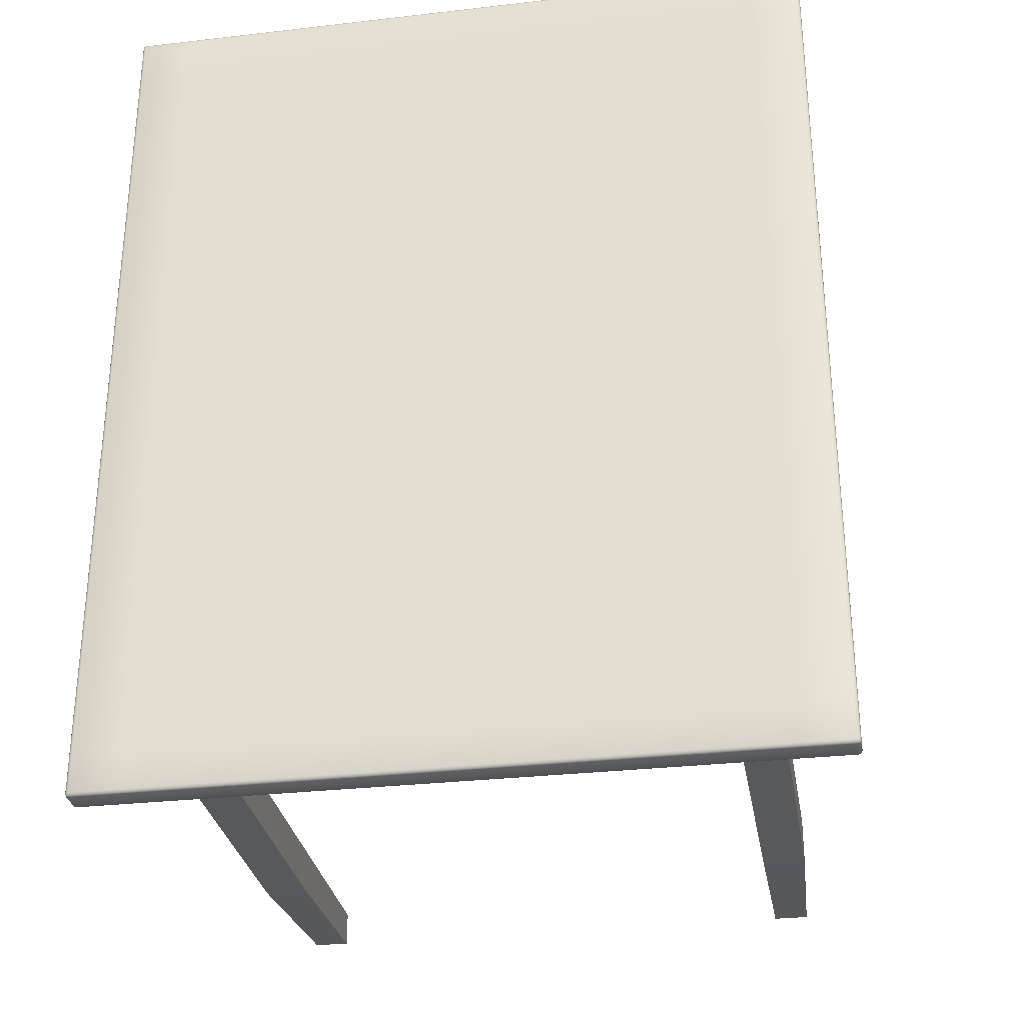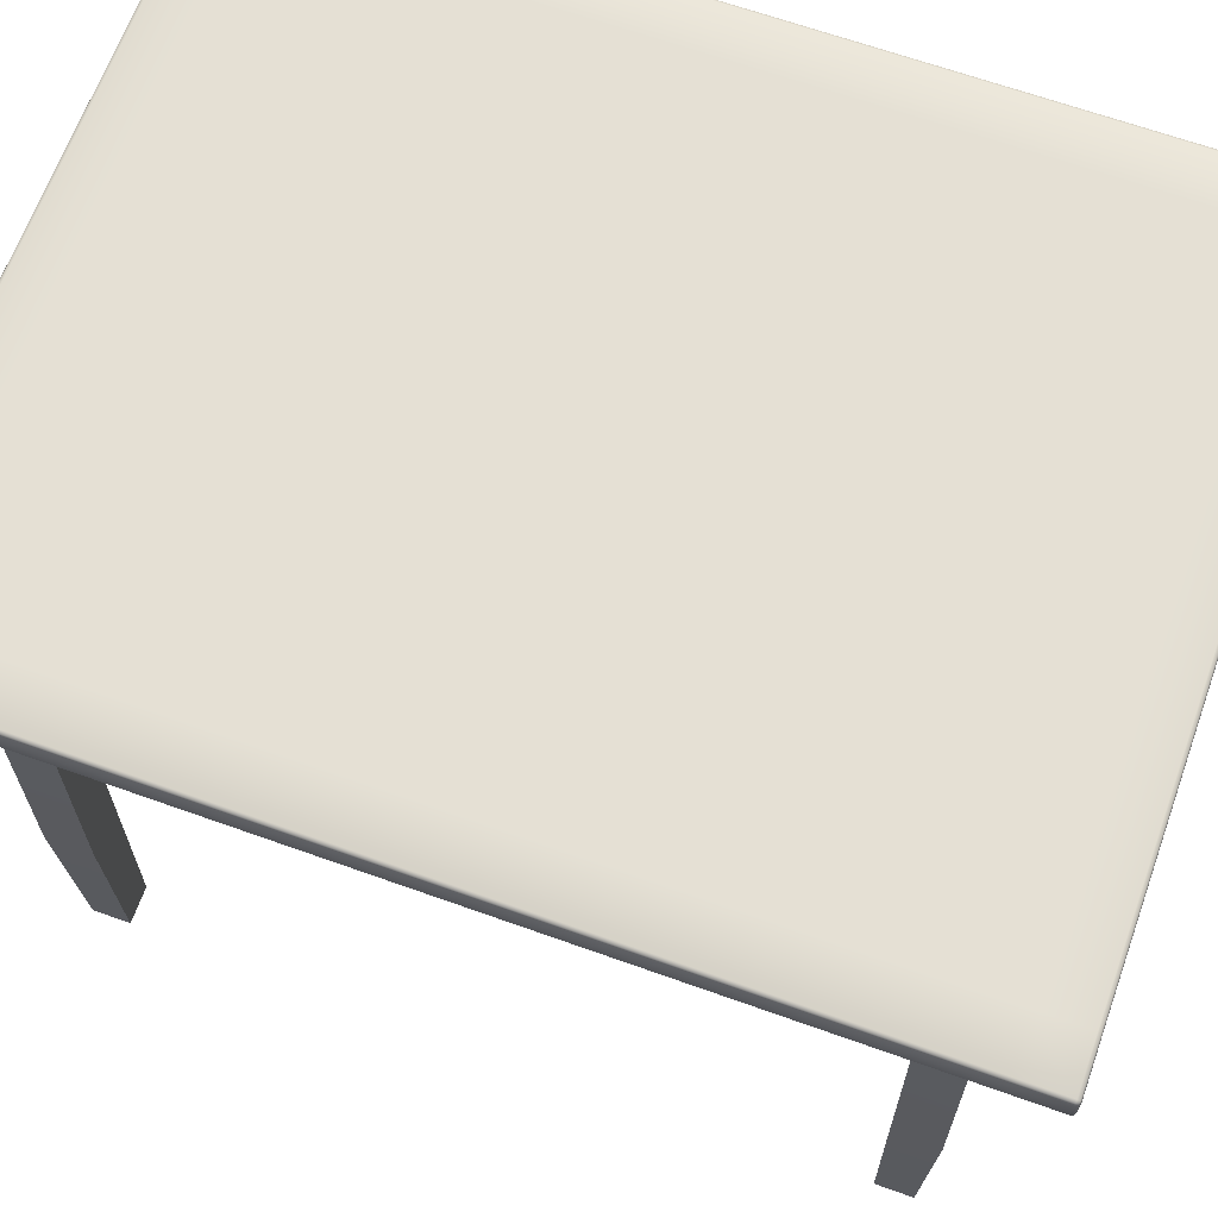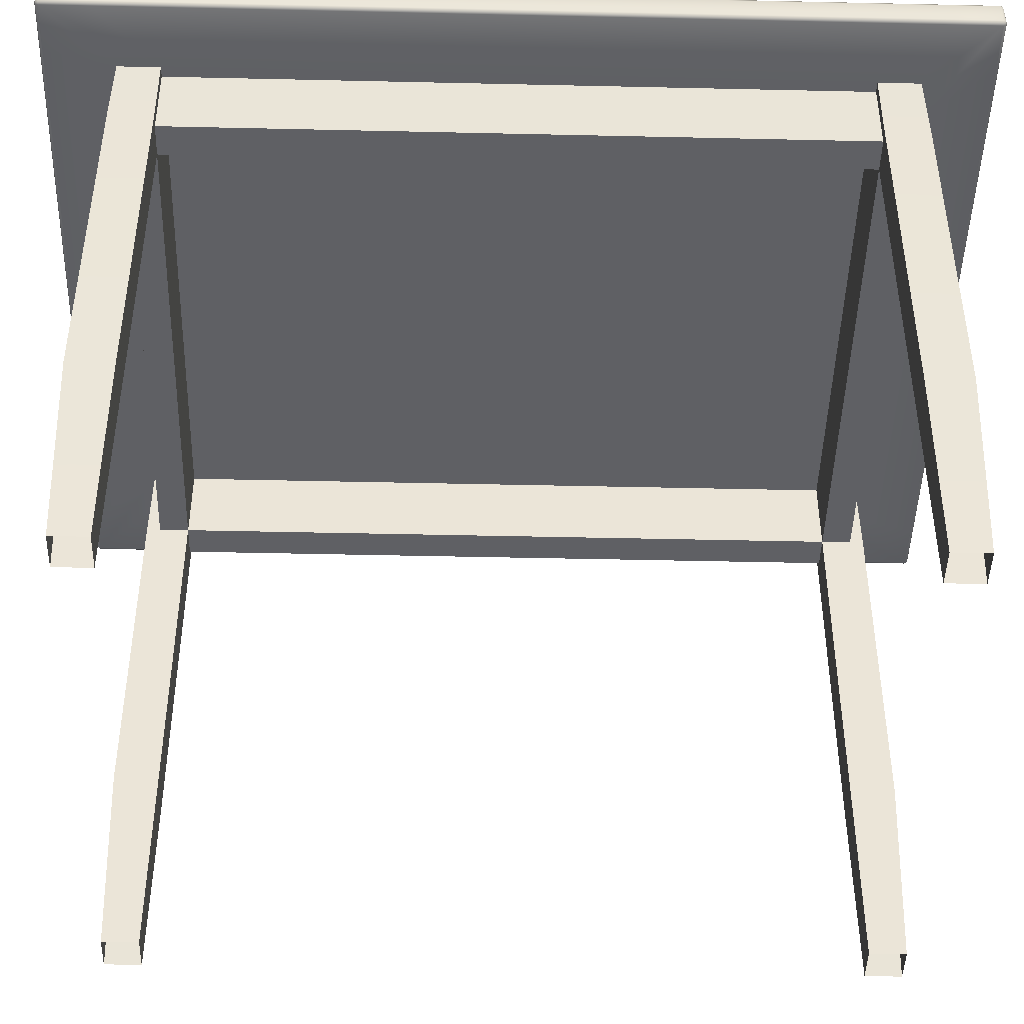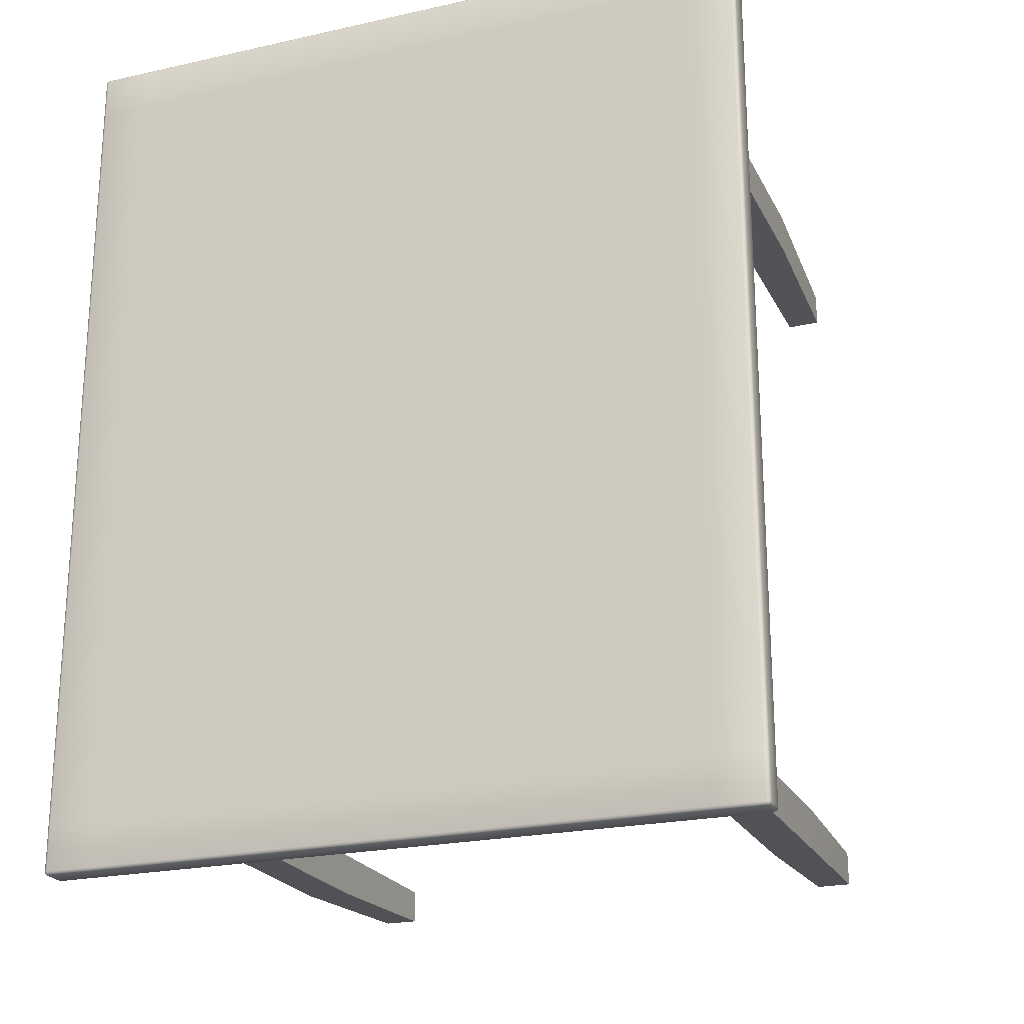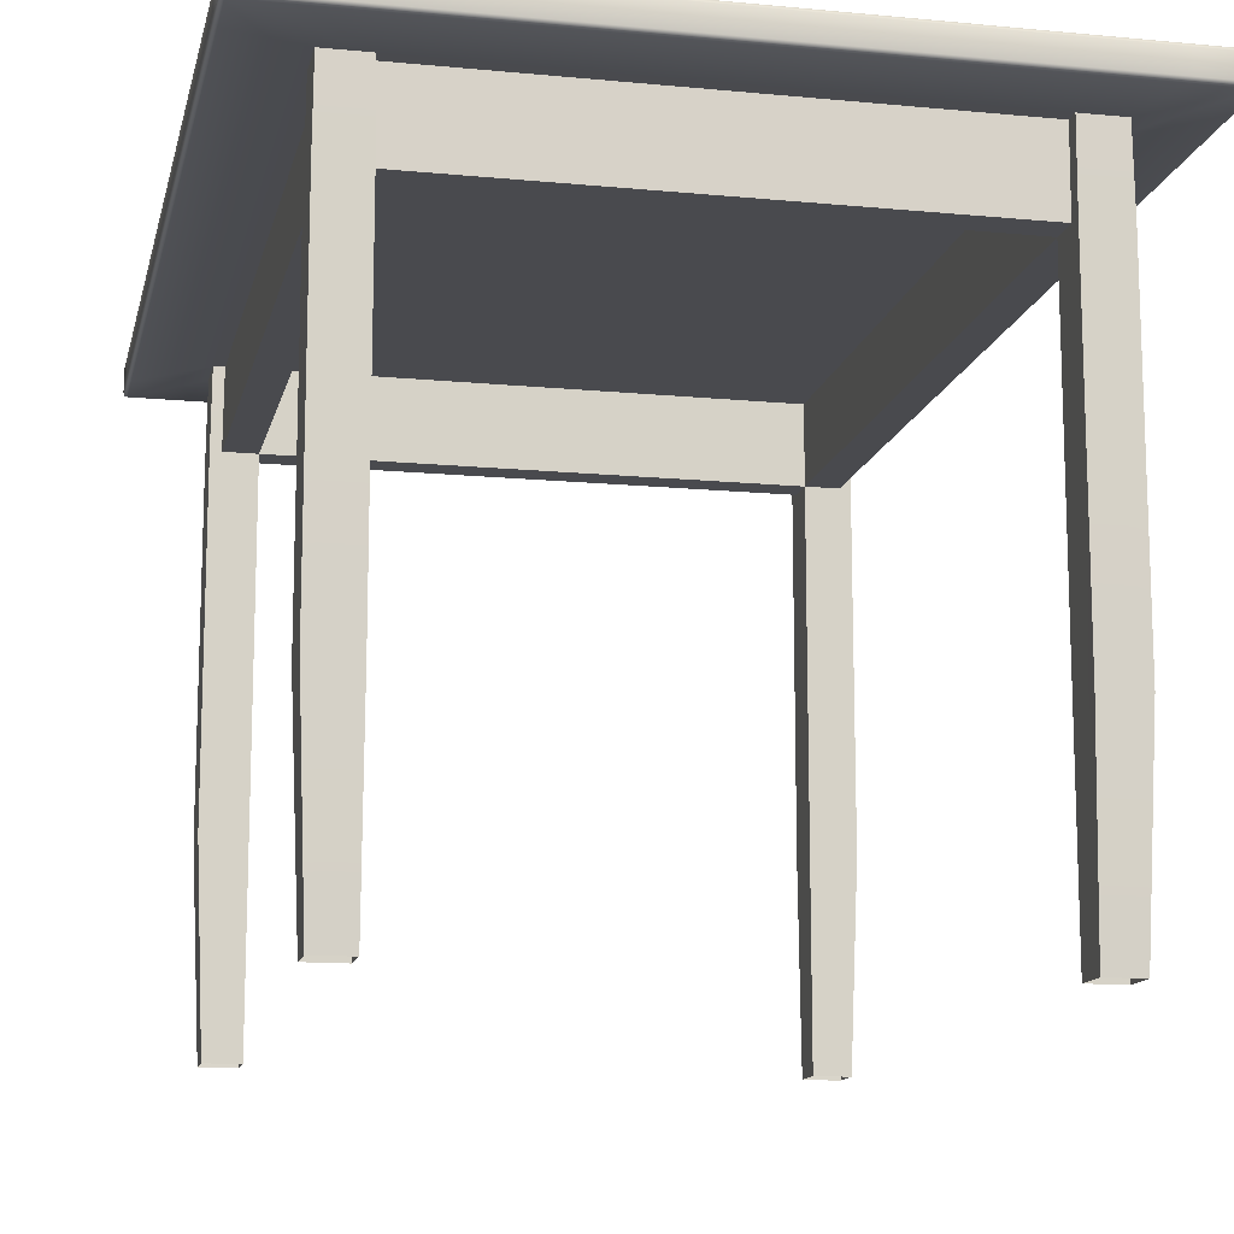
<metadata>
{"format":"obj","ext":"obj","renderer":"f3d","projection":"perspective","resolution":1024,"background":"white","views":[{"elev":-30.2,"azim":-170.5,"up":"+Z"},{"elev":65.7,"azim":-70.2,"up":"+Y"},{"elev":-45.1,"azim":88.5,"up":"+Y"},{"elev":-22.5,"azim":-159.0,"up":"+Z"},{"elev":-13.4,"azim":167.7,"up":"+Y"}]}
</metadata>
<code>
o table_Plane
v 0.8423 1.775 1.098
v -0.8448 1.549 -1.101
v -0.8448 1.549 1.101
v 0.8448 1.549 1.101
v 0.8448 1.549 -1.101
v -0.8423 1.775 0.9774
v 0.8423 1.775 -0.9774
v -0.8448 1.549 -0.9749
v -0.8448 1.549 0.9749
v 0.8448 1.549 0.9749
v 0.8448 1.549 -0.9749
v 0.7216 1.775 1.098
v 0.7216 1.775 -1.098
v 0.7192 1.549 1.101
v 0.7192 1.549 -1.101
v 0.7192 1.549 0.975
v 0.7192 1.549 -0.975
v -0.7192 1.549 -1.101
v -0.7192 1.549 -0.975
v -0.7192 1.549 1.101
v -0.8208 0.003192 0.975
v -0.8208 0.003192 1.077
v 0.7192 0.003192 1.077
v 0.8208 0.003192 1.077
v 0.8208 0.003192 -0.975
v 0.8208 0.003192 -1.077
v -0.7192 0.003192 -1.076
v -0.8207 0.003192 -1.076
v -0.8207 0.003192 -0.9749
v 0.8208 0.003192 0.975
v -0.7192 0.003192 0.975
v -0.7192 0.003192 -0.9749
v 0.7192 0.003192 -1.077
v 0.7192 0.003192 0.975
v 0.7192 0.003192 -0.975
v -0.7192 0.003192 1.077
v 0.7192 0.5674 -0.9749
v 0.7192 0.5674 -1.101
v 0.8448 0.5674 -1.101
v 0.8448 0.5674 -0.9749
v -0.7192 0.5674 1.101
v -0.8448 0.5674 1.101
v -0.7192 0.5674 0.9749
v -0.8448 0.5674 0.9749
v 0.8448 0.5674 0.9749
v 0.8448 0.5674 1.101
v 0.7192 0.5674 1.101
v 0.7192 0.5674 0.9749
v -0.7192 0.5674 -0.9749
v -0.8448 0.5674 -0.9749
v -0.7192 0.5674 -1.101
v -0.8448 0.5674 -1.101
v -0.8423 1.775 -1.098
v -0.8423 1.775 1.098
v 0.8423 1.775 -1.098
v -0.8423 1.775 -0.9774
v 0.8423 1.775 0.9774
v 0.899 1.86 1.164
v 0.899 1.86 -1.164
v -0.7216 1.775 -1.098
v -0.7216 1.775 1.098
v -0.899 1.86 1.164
v -0.899 1.86 -1.164
v -1.037 1.86 1.293
v -1.037 1.849 1.304
v -1.048 1.849 1.293
v -1.037 1.857 1.3
v -1.043 1.855 1.299
v -1.045 1.849 1.3
v -1.045 1.857 1.293
v 1.037 1.86 1.293
v 1.048 1.849 1.293
v 1.037 1.849 1.304
v 1.045 1.857 1.293
v 1.043 1.855 1.299
v 1.045 1.849 1.3
v 1.037 1.857 1.3
v -1.037 1.86 -1.293
v -1.048 1.849 -1.293
v -1.037 1.849 -1.304
v -1.045 1.857 -1.293
v -1.043 1.855 -1.299
v -1.045 1.849 -1.3
v -1.037 1.857 -1.3
v 1.037 1.86 -1.293
v 1.037 1.849 -1.304
v 1.048 1.849 -1.293
v 1.037 1.857 -1.3
v 1.043 1.855 -1.299
v 1.045 1.849 -1.3
v 1.045 1.857 -1.293
v -1.037 1.786 -1.304
v -1.048 1.786 -1.293
v -1.037 1.775 -1.293
v -1.045 1.786 -1.3
v -1.043 1.779 -1.299
v -1.045 1.778 -1.293
v -1.037 1.778 -1.3
v -1.048 1.786 1.293
v -1.037 1.786 1.304
v -1.037 1.775 1.293
v -1.045 1.786 1.3
v -1.043 1.779 1.299
v -1.037 1.778 1.3
v -1.045 1.778 1.293
v 1.037 1.786 1.304
v 1.048 1.786 1.293
v 1.037 1.775 1.293
v 1.045 1.786 1.3
v 1.043 1.779 1.299
v 1.045 1.778 1.293
v 1.037 1.778 1.3
v 1.048 1.786 -1.293
v 1.037 1.786 -1.304
v 1.037 1.775 -1.293
v 1.045 1.786 -1.3
v 1.043 1.779 -1.299
v 1.037 1.778 -1.3
v 1.045 1.778 -1.293
v -1.037 1.86 -1.164
v -1.048 1.849 -1.164
v -1.045 1.857 -1.164
v -1.048 1.849 1.164
v -1.037 1.86 1.164
v -1.045 1.857 1.164
v 1.037 1.86 1.164
v 1.048 1.849 1.164
v 1.045 1.857 1.164
v 1.048 1.849 -1.164
v 1.037 1.86 -1.164
v 1.045 1.857 -1.164
v -1.048 1.786 -1.164
v -1.037 1.775 -1.154
v -1.045 1.778 -1.161
v -1.037 1.775 1.154
v -1.048 1.786 1.164
v -1.045 1.778 1.161
v 1.048 1.786 1.164
v 1.037 1.775 1.154
v 1.045 1.778 1.161
v 1.037 1.775 -1.154
v 1.048 1.786 -1.164
v 1.045 1.778 -1.161
v 0.899 1.849 1.304
v 0.899 1.86 1.293
v 0.899 1.857 1.3
v 0.899 1.86 -1.293
v 0.899 1.849 -1.304
v 0.899 1.857 -1.3
v 0.8897 1.775 1.293
v 0.899 1.786 1.304
v 0.8963 1.778 1.3
v 0.899 1.786 -1.304
v 0.8897 1.775 -1.293
v 0.8963 1.778 -1.3
v -0.899 1.849 -1.304
v -0.899 1.86 -1.293
v -0.899 1.857 -1.3
v -0.8897 1.775 -1.293
v -0.899 1.786 -1.304
v -0.8963 1.778 -1.3
v -0.899 1.849 1.304
v -0.899 1.86 1.293
v -0.899 1.857 1.3
v -0.8897 1.775 1.293
v -0.899 1.786 1.304
v -0.8963 1.778 1.3
v -0.8113 1.775 -0.9774
v -0.8113 1.775 0.9774
v 0.8113 1.775 0.9774
v 0.8113 1.775 -0.9774
v -0.8137 1.549 -0.975
v -0.8137 1.549 0.975
v 0.7216 1.775 1.058
v 0.7216 1.775 -1.058
v 0.7192 1.549 1.061
v -0.7216 1.775 -1.058
v -0.7192 1.549 -1.061
v -0.7192 1.549 0.975
v -0.7216 1.775 1.058
v 0.8124 1.775 -1.098
v 0.8137 1.549 -1.101
v 0.8137 1.549 -0.9749
v 0.7957 0.003192 -1.077
v 0.7957 0.003192 -0.975
v 0.8137 0.5674 -0.9749
v 0.8137 0.5674 -1.101
v 0.8423 1.775 -1.06
v 0.8448 1.549 -1.061
v 0.7192 1.549 -1.061
v 0.8208 0.003192 -1.044
v 0.7192 0.003192 -1.044
v 0.8448 0.5674 -1.061
v 0.7192 0.5674 -1.061
v 0.8124 1.775 1.098
v 0.8137 1.549 1.101
v 0.8137 1.549 0.9749
v 0.7957 0.003192 1.077
v 0.7957 0.003192 0.975
v 0.8137 0.5674 0.9749
v 0.8137 0.5674 1.101
v 0.8423 1.775 1.06
v 0.8448 1.549 1.061
v 0.8208 0.003192 1.044
v 0.7192 0.003192 1.044
v 0.7192 0.5674 1.061
v 0.8448 0.5674 1.061
v -0.8124 1.775 1.098
v -0.8137 1.549 1.101
v -0.7957 0.003192 0.975
v -0.7957 0.003192 1.077
v -0.8137 0.5674 0.9749
v -0.8137 0.5674 1.101
v -0.8423 1.775 1.06
v -0.8448 1.549 1.061
v -0.7192 1.549 1.061
v -0.8208 0.003192 1.044
v -0.7192 0.003192 1.044
v -0.8448 0.5674 1.061
v -0.7192 0.5674 1.061
v -0.8124 1.775 -1.098
v -0.8137 1.549 -1.101
v -0.7956 0.003192 -1.076
v -0.7956 0.003192 -0.9749
v -0.8137 0.5674 -1.101
v -0.8137 0.5674 -0.9749
v -0.8423 1.775 -1.06
v -0.8448 1.549 -1.061
v -0.8207 0.003192 -1.044
v -0.7192 0.003192 -1.044
v -0.7192 0.5674 -1.061
v -0.8448 0.5674 -1.061
v 0.7192 1.775 0.975
v 0.7192 1.775 -0.975
v -0.7192 1.775 0.975
v -0.7192 1.775 -0.975
v -2e-06 1.86 1.164
v -2e-06 1.86 -1.164
v -2e-06 1.86 1.293
v -2e-06 1.857 1.3
v -2e-06 1.849 1.304
v -2e-06 1.786 1.304
v -2e-06 1.778 1.3
v -2e-06 1.775 1.293
v -2e-06 1.86 -1.293
v -2e-06 1.857 -1.3
v -2e-06 1.849 -1.304
v -2e-06 1.786 -1.304
v -2e-06 1.778 -1.3
v -2e-06 1.775 -1.293
v -2e-06 1.775 1.058
v -2e-06 1.775 -1.058
v -2e-06 1.775 1.098
v -2e-06 1.775 -1.098
v 4e-05 1.549 1.061
v -4.5e-05 1.549 -1.061
v -2e-06 1.775 0.975
v -2e-06 1.775 -0.975
v -2e-06 1.549 0.975
v -2e-06 1.549 -0.975
v 0.899 1.86 -3e-06
v -0.899 1.86 -2e-06
v -1.037 1.86 -2e-06
v -1.045 1.857 -2e-06
v -1.048 1.849 -2e-06
v 1.037 1.86 -3e-06
v 1.045 1.857 -3e-06
v 1.048 1.849 -3e-06
v -1.048 1.786 -2e-06
v -1.045 1.778 -2e-06
v -1.037 1.775 -2e-06
v 1.048 1.786 -3e-06
v 1.045 1.778 -3e-06
v 1.037 1.775 -3e-06
v -0.8113 1.775 -3e-06
v 0.8113 1.775 -3e-06
v -0.8137 1.549 -3e-06
v -0.8423 1.775 -3e-06
v 0.8423 1.775 -3e-06
v 0.8137 1.549 -3e-06
v 0.7192 1.775 -3e-06
v -0.7192 1.775 -3e-06
v 0.7192 1.549 -3e-06
v -0.7192 1.549 -3e-06
v -2e-06 1.775 -3e-06
v -2e-06 1.86 -2e-06
f 188 189 5 55
f 194 192 35 37
f 214 215 3 54
f 221 222 2 53
f 195 196 4 1
f 227 228 8 56
f 232 229 29 50
f 202 203 10 57
f 181 182 15 13
f 231 230 27 51
f 208 209 20 61
f 226 224 32 49
f 213 211 36 41
f 220 218 31 43
f 207 204 30 45
f 219 217 22 42
f 201 198 24 46
f 193 191 26 39
f 187 184 33 38
f 225 223 28 52
f 206 205 23 47
f 200 199 34 48
f 212 210 21 44
f 186 185 25 40
f 183 186 40 11
f 182 187 38 15
f 189 193 39 5
f 190 194 37 17
f 173 212 44 9
f 215 219 42 3
f 216 220 43 179
f 209 213 41 20
f 197 200 48 16
f 176 206 47 14
f 196 201 46 4
f 203 207 45 10
f 222 225 52 2
f 172 226 49 19
f 178 231 51 18
f 228 232 50 8
f 53 94 159 60
f 79 93 132 121
f 72 107 138 127
f 86 114 153 148
f 65 100 166 162
f 54 101 135 6
f 1 108 150 12
f 55 115 141 7
f 263 262 63 120
f 13 154 115 55
f 241 242 151 144
f 61 165 101 54
f 279 274 139 57
f 129 142 113 87
f 261 266 130 59
f 120 63 157 78
f 278 271 133 56
f 144 151 106 73
f 268 272 142 129
f 286 261 59 238
f 247 248 160 156
f 57 139 108 1
f 239 145 58 237
f 59 130 85 147
f 253 244 165 61
f 156 160 92 80
f 145 71 126 58
f 56 133 94 53
f 123 136 99 66
f 265 269 136 123
f 254 250 154 13
f 238 59 147 245
f 64 70 68 67
f 65 67 68 69
f 66 69 68 70
f 71 77 75 74
f 72 74 75 76
f 73 76 75 77
f 78 84 82 81
f 79 81 82 83
f 80 83 82 84
f 85 91 89 88
f 86 88 89 90
f 87 90 89 91
f 92 98 96 95
f 93 95 96 97
f 112 108 111 110
f 99 105 103 102
f 100 102 103 104
f 119 115 118 117
f 106 112 110 109
f 107 109 110 111
f 105 101 104 103
f 113 119 117 116
f 114 116 117 118
f 124 125 70 64
f 125 123 66 70
f 145 146 77 71
f 146 144 73 77
f 130 131 91 85
f 131 129 87 91
f 157 158 84 78
f 158 156 80 84
f 136 137 105 99
f 137 135 101 105
f 151 152 112 106
f 152 150 108 112
f 142 143 119 113
f 143 141 115 119
f 160 161 98 92
f 161 159 94 98
f 79 83 95 93
f 83 80 92 95
f 113 116 90 87
f 116 114 86 90
f 72 76 109 107
f 76 73 106 109
f 99 102 69 66
f 102 100 65 69
f 78 81 122 120
f 81 79 121 122
f 263 264 125 124
f 264 265 123 125
f 71 74 128 126
f 74 72 127 128
f 266 267 131 130
f 267 268 129 131
f 93 97 134 132
f 97 94 133 134
f 269 270 137 136
f 270 271 135 137
f 107 111 140 138
f 111 108 139 140
f 272 273 143 142
f 273 274 141 143
f 239 240 146 145
f 240 241 144 146
f 85 88 149 147
f 88 86 148 149
f 242 243 152 151
f 243 244 150 152
f 114 118 155 153
f 118 115 154 155
f 245 246 158 157
f 246 247 156 158
f 248 249 161 160
f 249 250 159 161
f 64 67 164 163
f 67 65 162 164
f 100 104 167 166
f 104 101 165 167
f 64 163 62 124
f 275 277 173 169
f 283 17 183 280
f 276 280 183 171
f 259 257 233 16
f 255 259 16 176
f 251 255 176 174
f 260 256 190 17
f 277 172 19 284
f 252 256 178 177
f 15 190 175 13
f 254 13 175 252
f 18 60 177 178
f 8 172 168 56
f 278 56 168 275
f 9 6 169 173
f 253 61 180 251
f 14 12 174 176
f 20 216 180 61
f 10 197 170 57
f 11 7 171 183
f 279 57 170 276
f 5 39 187 182
f 17 37 186 183
f 37 35 185 186
f 39 26 184 187
f 55 5 182 181
f 15 38 194 190
f 11 40 193 189
f 40 25 191 193
f 38 33 192 194
f 7 11 189 188
f 14 47 201 196
f 10 45 200 197
f 45 30 199 200
f 47 23 198 201
f 12 14 196 195
f 4 46 207 203
f 16 48 206 176
f 48 34 205 206
f 46 24 204 207
f 1 4 203 202
f 3 42 213 209
f 179 43 212 173
f 43 31 210 212
f 42 22 211 213
f 54 3 209 208
f 20 41 220 216
f 9 44 219 215
f 44 21 217 219
f 41 36 218 220
f 6 9 215 214
f 8 50 226 172
f 18 51 225 222
f 51 27 223 225
f 50 29 224 226
f 60 18 222 221
f 2 52 232 228
f 19 49 231 178
f 49 32 230 231
f 52 28 229 232
f 53 2 228 227
f 285 258 234 281
f 283 281 234 17
f 284 282 235 179
f 260 258 236 19
f 98 94 97 96
f 17 234 258 260
f 282 236 258 285
f 12 253 251 174
f 60 254 252 177
f 175 190 256 252
f 19 178 256 260
f 180 216 255 251
f 216 179 259 255
f 179 235 257 259
f 155 154 250 249
f 153 155 249 248
f 149 148 247 246
f 147 149 246 245
f 167 165 244 243
f 166 167 243 242
f 164 162 241 240
f 163 164 240 239
f 63 238 245 157
f 60 159 250 254
f 12 150 244 253
f 163 239 237 62
f 148 153 248 247
f 262 286 238 63
f 162 166 242 241
f 62 237 286 262
f 235 282 285 257
f 19 236 282 284
f 16 233 281 283
f 257 285 281 233
f 7 279 276 171
f 6 278 275 169
f 173 277 284 179
f 170 197 280 276
f 16 283 280 197
f 168 172 277 275
f 140 139 274 273
f 138 140 273 272
f 134 133 271 270
f 132 134 270 269
f 128 127 268 267
f 126 128 267 266
f 122 121 265 264
f 120 122 264 263
f 121 132 269 265
f 237 58 261 286
f 127 138 272 268
f 6 135 271 278
f 58 126 266 261
f 7 141 274 279
f 124 62 262 263

</code>
